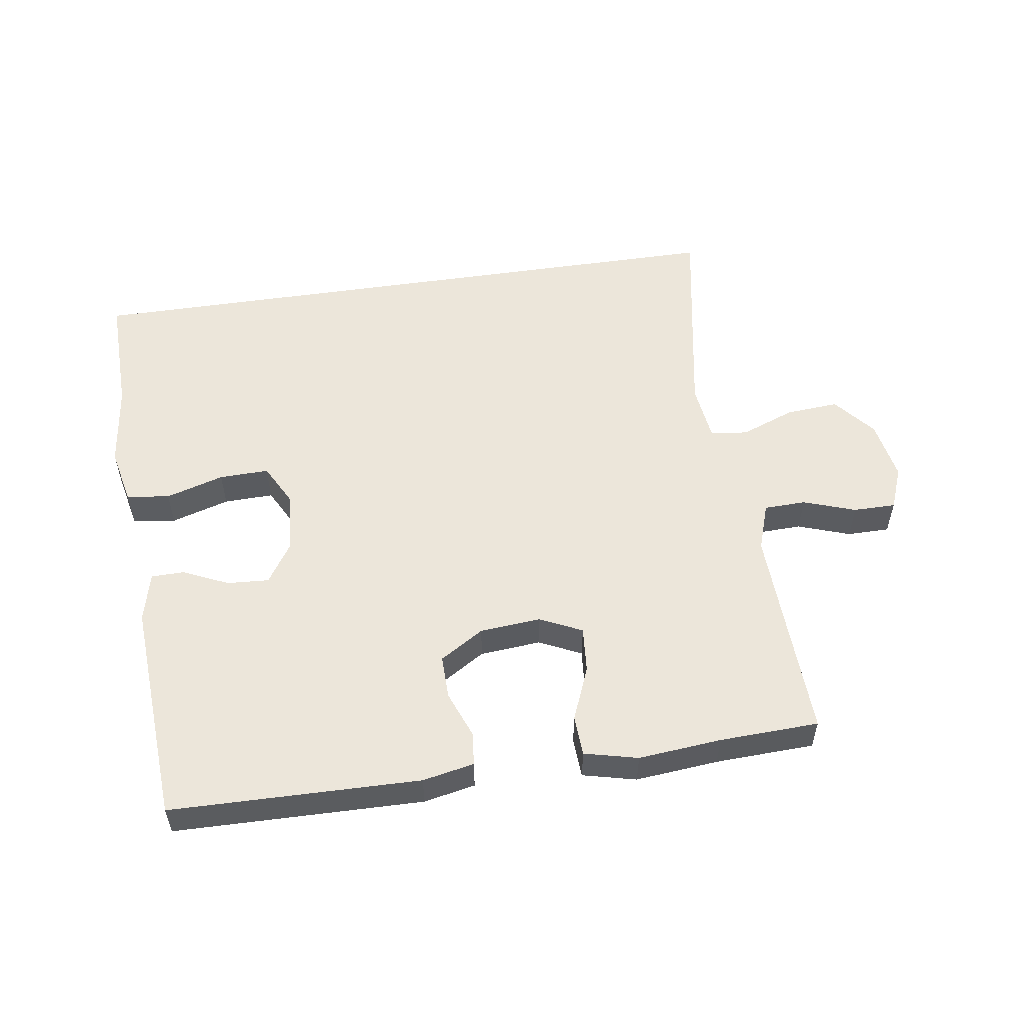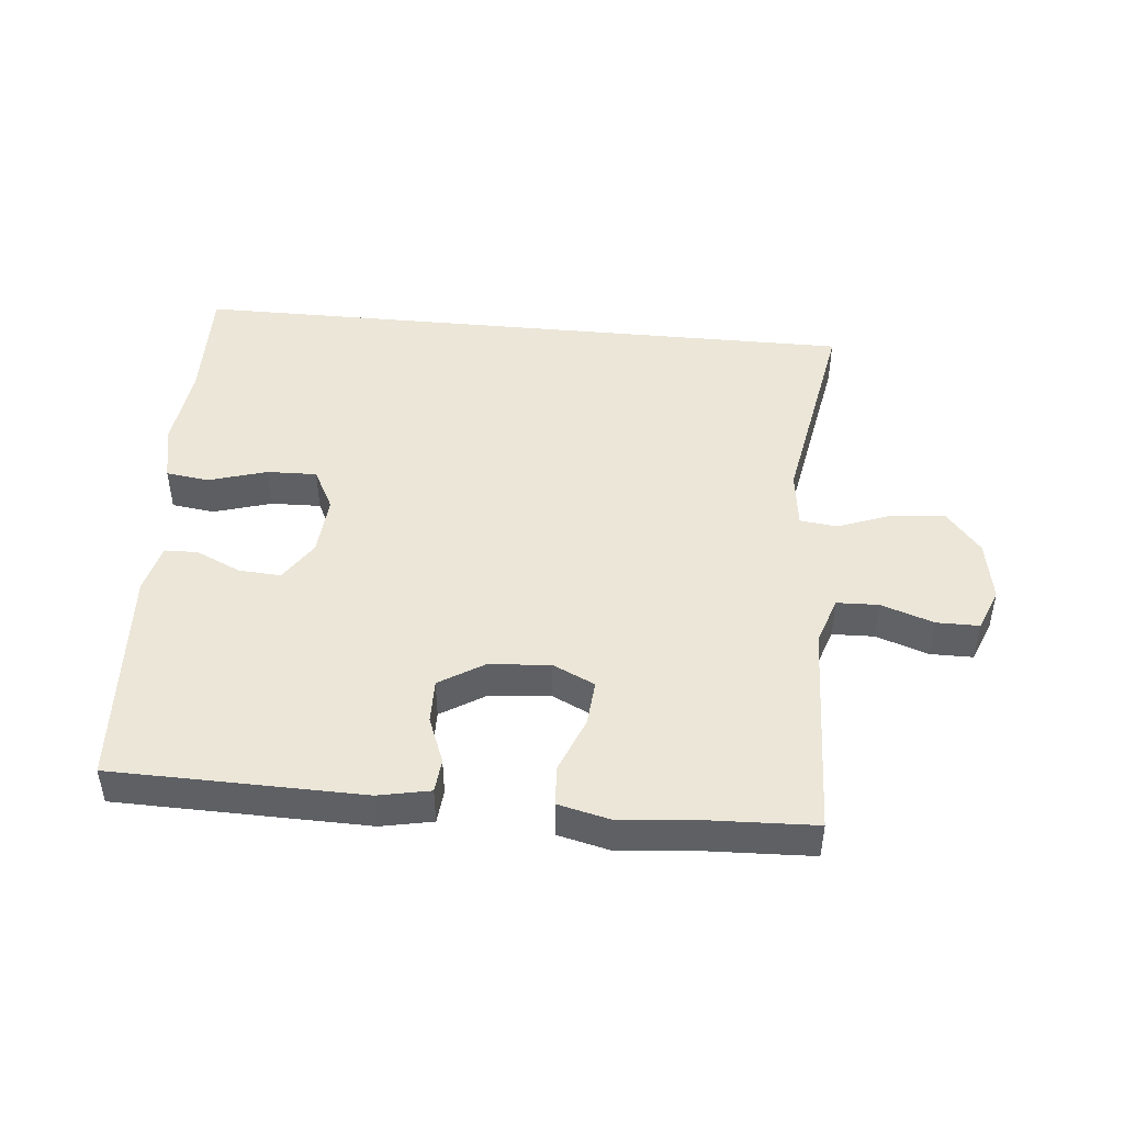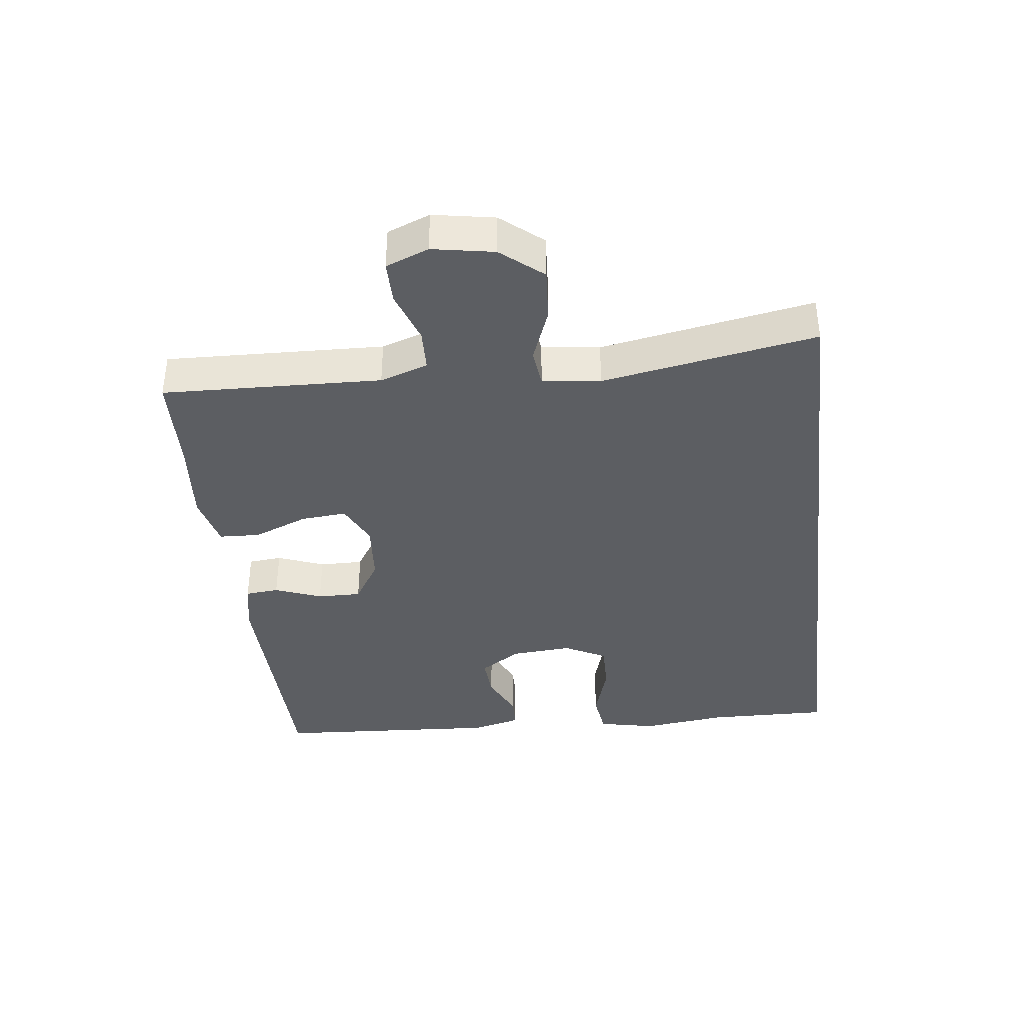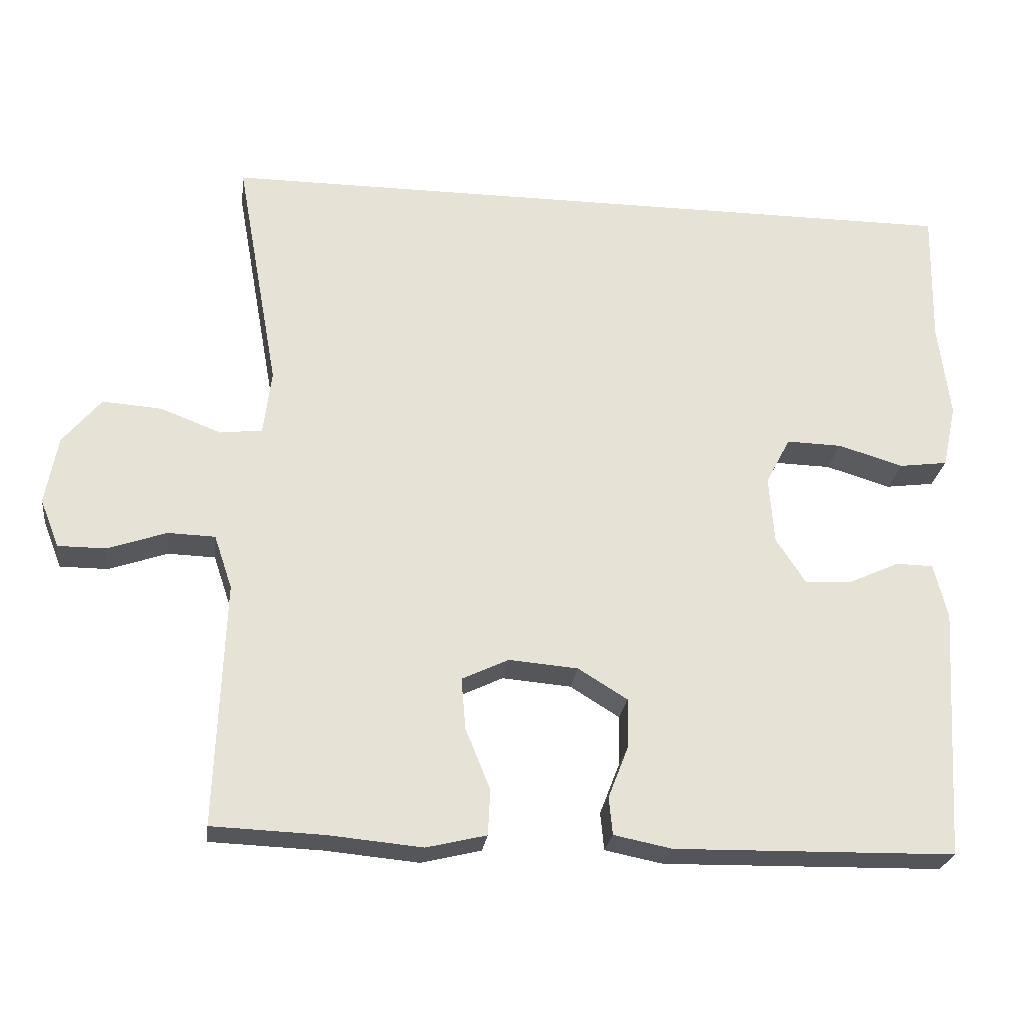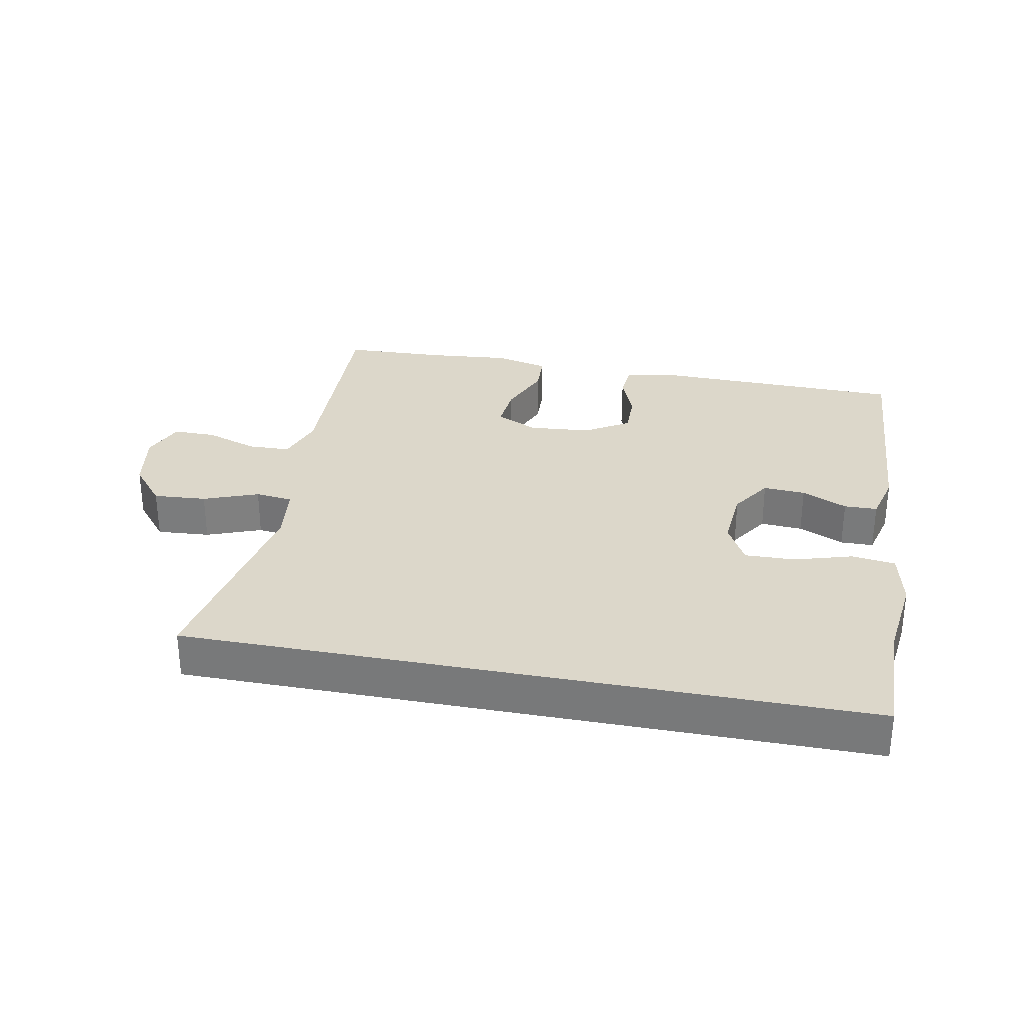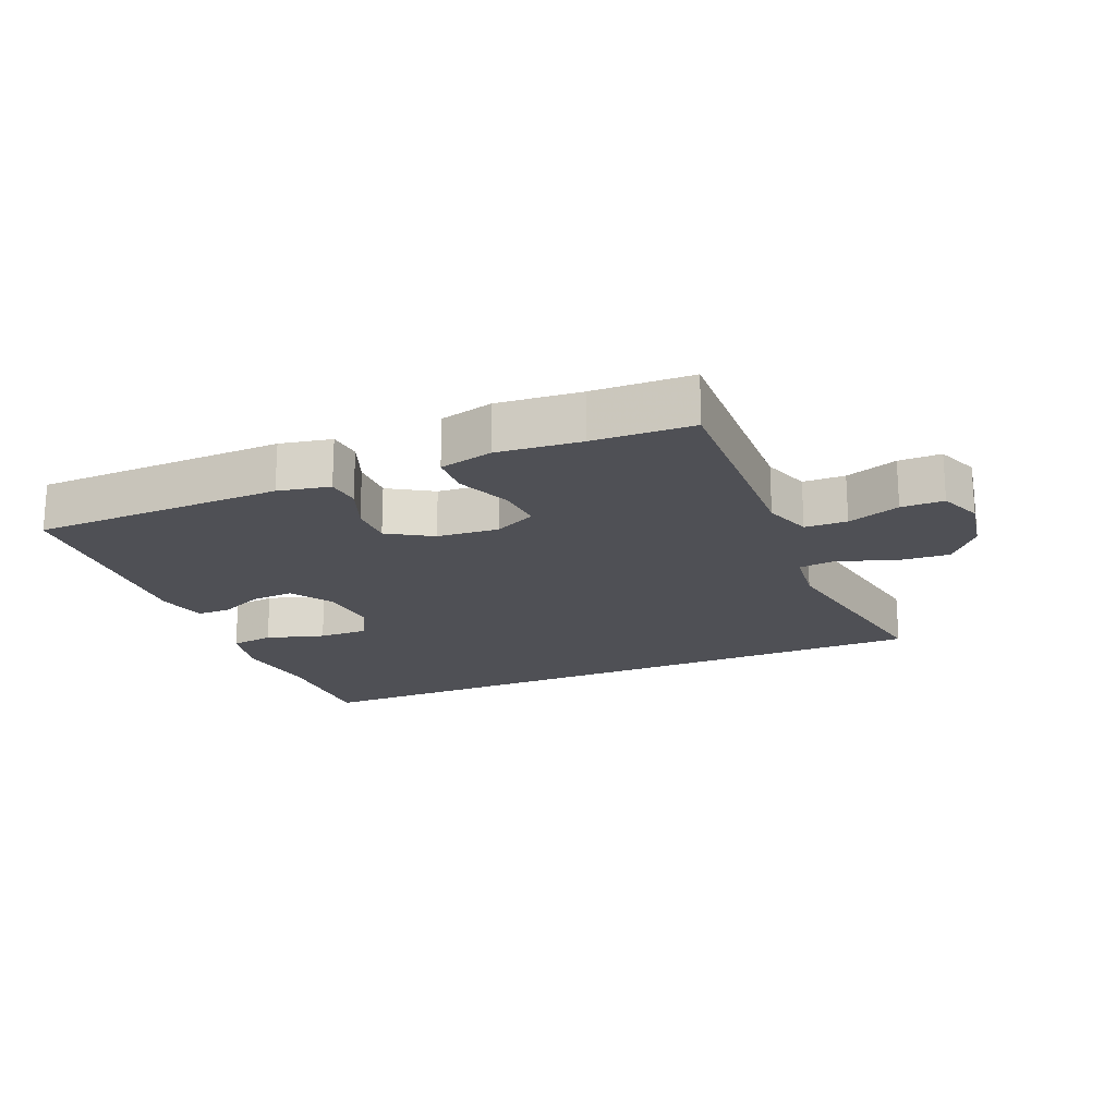
<metadata>
{"format":"obj","ext":"obj","renderer":"f3d","projection":"perspective","resolution":1024,"background":"white","views":[{"elev":54.3,"azim":171.5,"up":"+Y"},{"elev":46.1,"azim":-174.6,"up":"+Y"},{"elev":-38.1,"azim":-83.1,"up":"+Y"},{"elev":-25.3,"azim":-7.3,"up":"+Z"},{"elev":30.4,"azim":11.0,"up":"+Y"},{"elev":-19.3,"azim":-157.2,"up":"+Y"}]}
</metadata>
<code>
v 0.544 0.07 0.5
v 0.54 0.07 0.312
v 0.556 0.07 0.18
v 0.537 0.07 0.092
v 0.47 0.07 0.083
v 0.38 0.07 0.11
v 0.303 0.07 0.112
v 0.269 0.07 0.047
v 0.276 0.07 -0.047
v 0.317 0.07 -0.11
v 0.382 0.07 -0.106
v 0.452 0.07 -0.074
v 0.503 0.07 -0.075
v 0.522 0.07 -0.151
v 0.5 0.07 -0.5
v 0.113 0.07 -0.507
v 0.033 0.07 -0.491
v 0.028 0.07 -0.439
v 0.056 0.07 -0.367
v 0.057 0.07 -0.299
v -0.011 0.07 -0.257
v -0.106 0.07 -0.249
v -0.171 0.07 -0.28
v -0.165 0.07 -0.351
v -0.131 0.07 -0.435
v -0.134 0.07 -0.498
v -0.217 0.07 -0.518
v -0.346 0.07 -0.506
v -0.5 0.07 -0.5
v -0.492 0.07 -0.276
v -0.488 0.07 -0.162
v -0.513 0.07 -0.088
v -0.578 0.07 -0.086
v -0.659 0.07 -0.114
v -0.725 0.07 -0.114
v -0.751 0.07 -0.048
v -0.734 0.07 0.047
v -0.681 0.07 0.111
v -0.599 0.07 0.105
v -0.515 0.07 0.073
v -0.457 0.07 0.08
v -0.446 0.07 0.17
v -0.505 0.07 0.5
v 0.544 0 0.5
v 0.54 0 0.312
v 0.556 0 0.18
v 0.537 0 0.092
v 0.47 0 0.083
v 0.38 0 0.11
v 0.303 0 0.112
v 0.269 0 0.047
v 0.276 0 -0.047
v 0.317 0 -0.11
v 0.382 0 -0.106
v 0.452 0 -0.074
v 0.503 0 -0.075
v 0.522 0 -0.151
v 0.5 0 -0.5
v 0.113 0 -0.507
v 0.033 0 -0.491
v 0.028 0 -0.439
v 0.056 0 -0.367
v 0.057 0 -0.299
v -0.011 0 -0.257
v -0.106 0 -0.249
v -0.171 0 -0.28
v -0.165 0 -0.351
v -0.131 0 -0.435
v -0.134 0 -0.498
v -0.217 0 -0.518
v -0.346 0 -0.506
v -0.5 0 -0.5
v -0.492 0 -0.276
v -0.488 0 -0.162
v -0.513 0 -0.088
v -0.578 0 -0.086
v -0.659 0 -0.114
v -0.725 0 -0.114
v -0.751 0 -0.048
v -0.734 0 0.047
v -0.681 0 0.111
v -0.599 0 0.105
v -0.515 0 0.073
v -0.457 0 0.08
v -0.446 0 0.17
v -0.505 0 0.5
f 42 43 1 2
f 41 42 2 3
f 40 41 3
f 37 38 39 40
f 33 34 35 36
f 32 33 36 37
f 28 29 30
f 28 30 31
f 27 28 31 32
f 24 25 26 27
f 23 24 27 32
f 16 17 18 19
f 16 19 20
f 15 16 20
f 14 15 20 21
f 11 12 13 14
f 10 11 14 21
f 3 4 5 6
f 3 6 7
f 40 3 7
f 37 40 7 8
f 22 23 32 37
f 22 37 8 9
f 9 10 21 22
f 45 44 86 85
f 46 45 85 84
f 46 84 83
f 83 82 81 80
f 79 78 77 76
f 80 79 76 75
f 73 72 71
f 74 73 71
f 75 74 71 70
f 70 69 68 67
f 75 70 67 66
f 62 61 60 59
f 63 62 59
f 63 59 58
f 64 63 58 57
f 57 56 55 54
f 64 57 54 53
f 49 48 47 46
f 50 49 46
f 50 46 83
f 51 50 83 80
f 80 75 66 65
f 52 51 80 65
f 65 64 53 52
f 1 44 45 2
f 2 45 46 3
f 3 46 47 4
f 4 47 48 5
f 5 48 49 6
f 6 49 50 7
f 7 50 51 8
f 8 51 52 9
f 9 52 53 10
f 10 53 54 11
f 11 54 55 12
f 12 55 56 13
f 13 56 57 14
f 14 57 58 15
f 15 58 59 16
f 16 59 60 17
f 17 60 61 18
f 18 61 62 19
f 19 62 63 20
f 20 63 64 21
f 21 64 65 22
f 22 65 66 23
f 23 66 67 24
f 24 67 68 25
f 25 68 69 26
f 26 69 70 27
f 27 70 71 28
f 28 71 72 29
f 29 72 73 30
f 30 73 74 31
f 31 74 75 32
f 32 75 76 33
f 33 76 77 34
f 34 77 78 35
f 35 78 79 36
f 36 79 80 37
f 37 80 81 38
f 38 81 82 39
f 39 82 83 40
f 40 83 84 41
f 41 84 85 42
f 42 85 86 43
f 43 86 44 1

</code>
